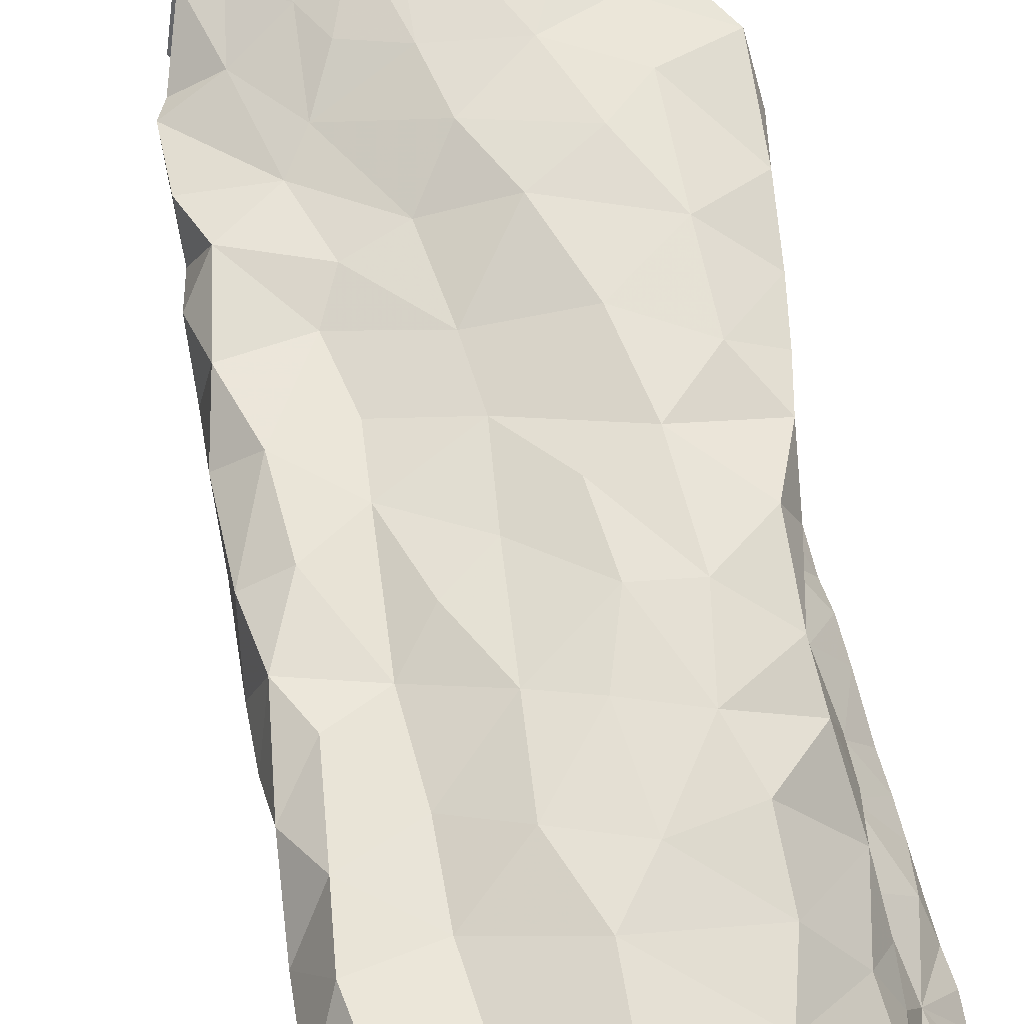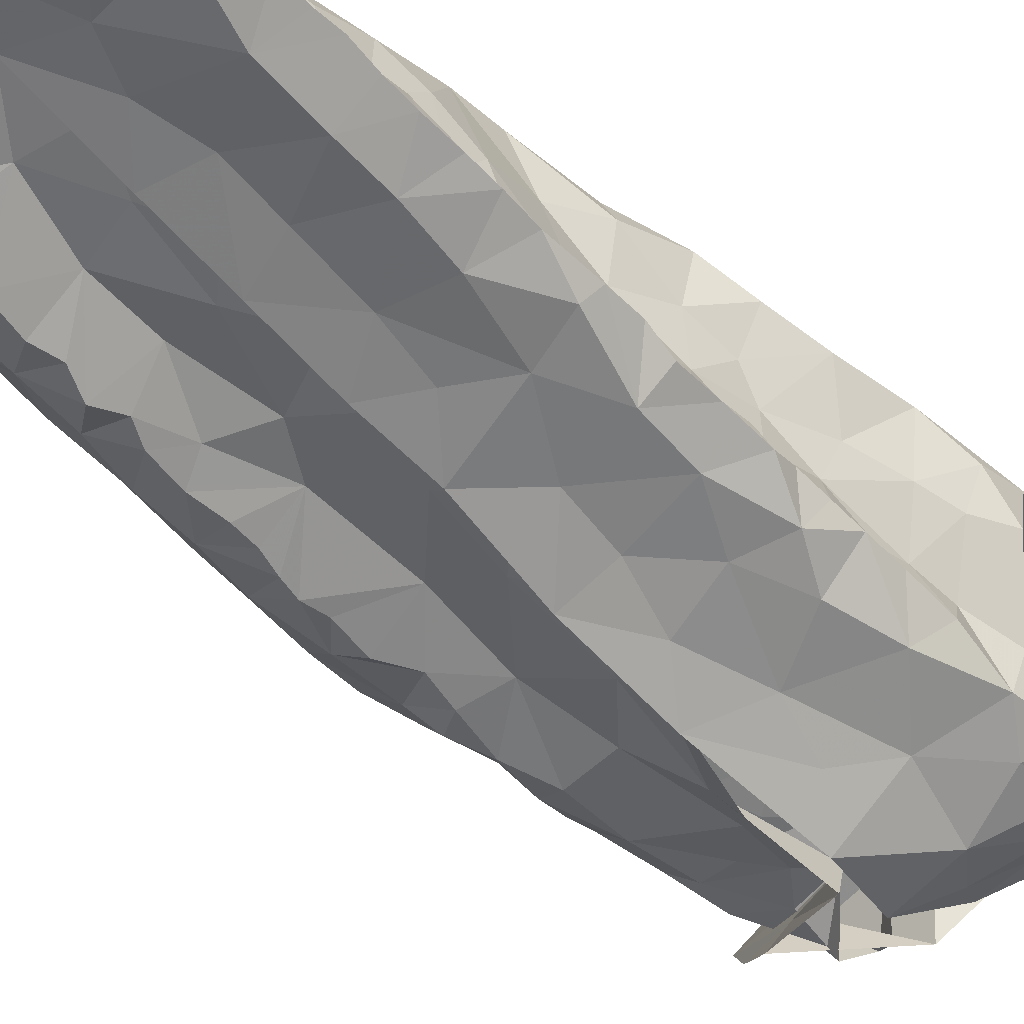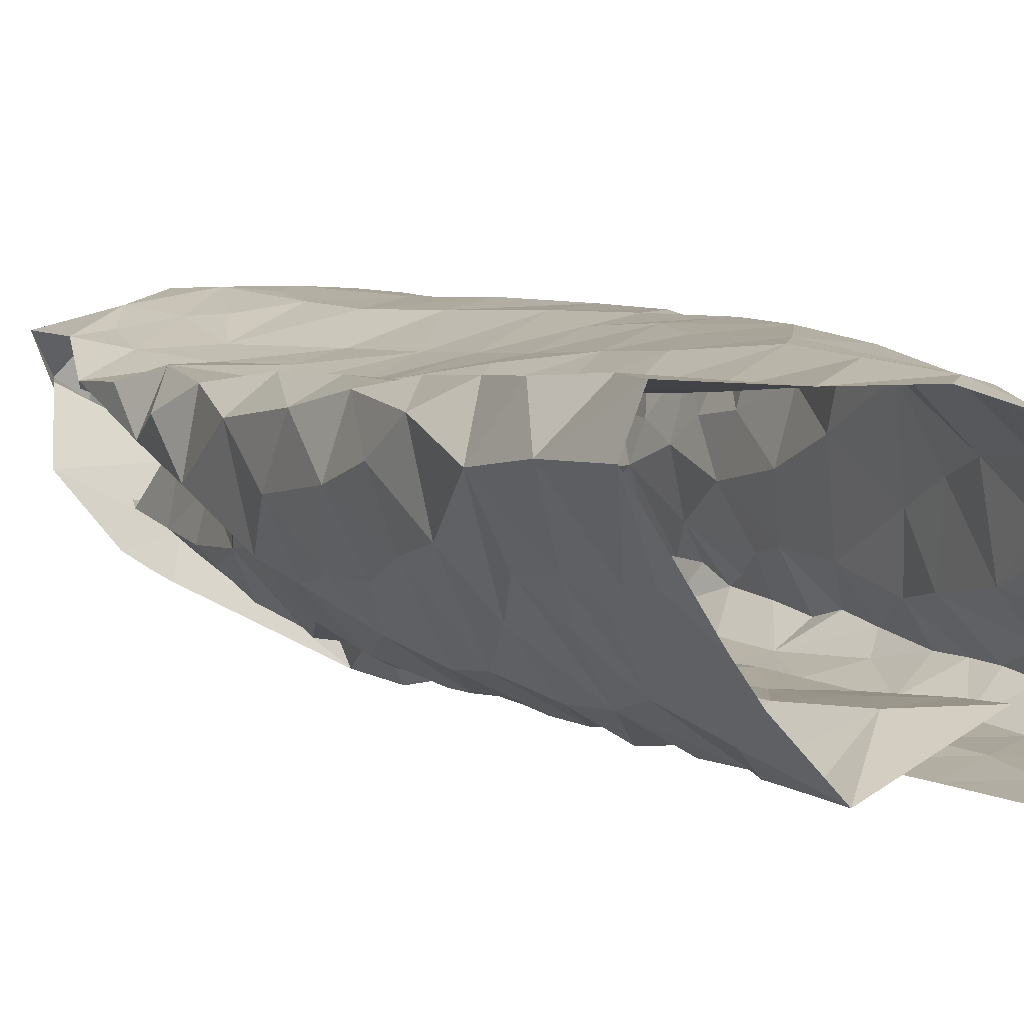
<metadata>
{"format":"obj","ext":"obj","renderer":"f3d","projection":"perspective","resolution":1024,"background":"white","views":[{"elev":69.5,"azim":-16.2,"up":"+Z"},{"elev":-51.4,"azim":40.5,"up":"+Z"},{"elev":11.6,"azim":-33.9,"up":"+Z"}]}
</metadata>
<code>
v -0.3541 0.03501 -1.179
v -0.359 0.07472 -1.178
v -0.3504 0.1148 -1.18
v -0.3544 0.1499 -1.182
v -0.3487 0.1731 -1.182
v -0.3548 0.2379 -1.186
v -0.3343 0.2581 -1.178
v -0.3577 0.4158 -1.193
v -0.3544 0.5184 -1.191
v -0.2327 0.5129 -1.233
v -0.2285 0.3804 -1.198
v -0.2627 0.03152 -1.143
v -0.2387 0.2503 -1.175
v -0.2342 0.6651 -1.263
v -0.3571 0.6699 -1.161
v -0.3363 0.677 -1.178
v -0.2444 0.08824 -1.155
v -0.2318 0.4415 -1.21
v -0.2595 0.5067 -1.204
v -0.3413 0.5596 -1.192
v -0.342 0.07027 -1.176
v -0.3083 0.6746 -1.181
v -0.2389 0.1719 -1.171
v -0.2712 0.2022 -1.171
v -0.2356 0.3091 -1.182
v -0.3074 0.4036 -1.18
v -0.2414 0.5917 -1.257
v -0.2634 0.5905 -1.22
v -0.2428 0.6856 -1.219
v -0.3418 0.6177 -1.186
v -0.2989 0.08206 -1.151
v -0.2652 0.133 -1.161
v -0.3107 0.2039 -1.164
v -0.313 0.1471 -1.16
v -0.2932 0.2761 -1.172
v -0.2616 0.3551 -1.183
v -0.2642 0.4214 -1.192
v -0.2981 0.5559 -1.19
v -0.3147 0.3165 -1.173
v -0.3107 0.4827 -1.185
v -0.2797 0.6429 -1.196
v -0.0711 0.6389 -1.102
v -0.08725 0.6064 -1.105
v -0.0978 0.5729 -1.1
v -0.1122 0.5264 -1.098
v -0.1272 0.4543 -1.084
v -0.1434 0.3622 -1.099
v -0.1433 0.2196 -1.08
v -0.1507 0.1381 -1.088
v -0.141 -0.004769 -1.125
v -0.1114 -0.005865 -1.179
v -0.1189 0.02011 -1.154
v -0.111 0.04443 -1.178
v -0.111 0.1004 -1.183
v -0.1095 0.2089 -1.184
v -0.1086 0.2658 -1.187
v -0.1073 0.3453 -1.18
v -0.1059 0.4498 -1.186
v -0.1187 0.5619 -1.152
v -0.1366 0.4235 -1.116
v -0.118 0.5897 -1.141
v -0.1231 0.4043 -1.156
v -0.1642 0.01292 -1.094
v -0.1318 0.05761 -1.141
v -0.1552 0.1025 -1.09
v -0.138 0.2309 -1.144
v -0.1295 0.2668 -1.155
v -0.1314 0.3725 -1.146
v -0.1326 0.3215 -1.146
v -0.1251 0.4693 -1.149
v -0.1308 0.4762 -1.104
v -0.1264 0.5226 -1.124
v -0.1557 0.06664 -1.113
v -0.145 0.1752 -1.13
v -0.1164 0.1735 -1.165
v -0.139 0.1106 -1.139
v -0.1379 0.2579 -1.104
v -0.3412 0.6723 -1.097
v -0.364 0.641 -1.094
v -0.3663 0.6185 -1.101
v -0.3938 0.5236 -1.117
v -0.4143 0.4669 -1.134
v -0.4182 0.3848 -1.129
v -0.4205 0.3387 -1.123
v -0.4364 0.1451 -1.083
v -0.4298 0.1203 -1.092
v -0.3583 0.09505 -1.179
v -0.3572 0.1967 -1.187
v -0.3467 0.2188 -1.183
v -0.3571 0.2705 -1.188
v -0.3527 0.3002 -1.189
v -0.3529 0.3225 -1.189
v -0.3567 0.3431 -1.191
v -0.3595 0.3613 -1.192
v -0.3554 0.3819 -1.191
v -0.3432 0.4445 -1.19
v -0.3475 0.475 -1.192
v -0.3667 0.4868 -1.189
v -0.3604 0.5608 -1.185
v -0.3662 0.5944 -1.169
v -0.3483 0.6723 -1.125
v -0.3779 0.4645 -1.174
v -0.3451 0.6584 -1.112
v -0.4197 0.04176 -1.099
v -0.4107 0.09171 -1.118
v -0.3878 0.171 -1.159
v -0.3858 0.5002 -1.136
v -0.3815 0.5491 -1.148
v -0.3981 0.04172 -1.129
v -0.3955 0.2669 -1.158
v -0.418 0.2204 -1.122
v -0.39 0.3105 -1.167
v -0.3724 0.5683 -1.119
v -0.4121 0.422 -1.141
v -0.3991 0.361 -1.159
v -0.3819 0.08424 -1.158
v -0.385 0.2184 -1.166
v -0.3786 0.4071 -1.182
v -0.3965 0.1311 -1.143
v -0.3568 0.6198 -1.127
v -0.1259 0.02643 -1.199
v -0.1108 0.07305 -1.183
v -0.1092 0.1225 -1.182
v -0.1102 0.1489 -1.184
v -0.11 0.1758 -1.185
v -0.1087 0.2365 -1.185
v -0.1072 0.3135 -1.184
v -0.1079 0.3707 -1.189
v -0.107 0.4079 -1.186
v -0.1086 0.4353 -1.177
v -0.1087 0.4727 -1.176
v -0.1072 0.5008 -1.178
v -0.1054 0.5283 -1.18
v -0.1122 0.6255 -1.148
v -0.09168 0.6316 -1.125
v -0.3669 0.618 -1.16
v -0.1719 0.8072 -1.168
v -0.08733 0.7926 -1.171
v -0.1203 0.7449 -1.198
v -0.1773 0.8236 -1.15
v -0.1571 0.8466 -1.116
v -0.1246 0.8241 -1.132
v -0.08629 0.8049 -1.137
v -0.1055 0.8027 -1.167
v -0.1002 0.7719 -1.186
v -0.1471 0.8146 -1.156
v -0.2228 -0.01194 -1.197
v -0.2371 0.015 -1.197
v -0.2353 0.5281 -1.247
v -0.2205 0.7849 -1.186
v -0.1519 -0.006436 -1.202
v -0.2384 0.1126 -1.204
v -0.09892 0.6701 -1.156
v -0.2079 -0.01054 -1.197
v -0.2346 0.712 -1.246
v -0.09794 0.7153 -1.195
v -0.1044 0.6577 -1.199
v -0.2393 0.2687 -1.215
v -0.2383 0.1902 -1.21
v -0.2397 0.4302 -1.234
v -0.2051 0.07367 -1.198
v -0.1935 0.1233 -1.2
v -0.1496 0.7599 -1.201
v -0.1961 0.2404 -1.205
v -0.2016 0.2936 -1.209
v -0.1475 0.2512 -1.205
v -0.1187 0.3062 -1.198
v -0.1354 0.4239 -1.207
v -0.1053 0.5641 -1.179
v -0.1976 0.6046 -1.238
v -0.2224 0.6424 -1.261
v -0.1766 0.7093 -1.232
v -0.2041 0.7504 -1.212
v -0.1752 0.7818 -1.183
v -0.1605 0.3185 -1.207
v -0.143 0.1975 -1.204
v -0.1344 0.3714 -1.205
v -0.1585 0.4756 -1.213
v -0.1898 0.03272 -1.198
v -0.1945 0.1757 -1.202
v -0.1932 0.3804 -1.212
v -0.1875 0.5559 -1.225
v -0.1198 0.4891 -1.203
v -0.2359 0.3385 -1.22
v -0.1427 0.09183 -1.202
v -0.1376 0.5283 -1.212
v -0.2082 0.488 -1.227
v -0.1034 0.6077 -1.183
v -0.1962 0.4333 -1.217
v -0.1262 0.6928 -1.211
v -0.1625 0.6399 -1.223
v -0.1434 0.1502 -1.203
v -0.1236 0.5874 -1.209
v -0.3363 0.7278 -1.2
v -0.3825 0.7692 -1.138
v -0.353 0.738 -1.187
v -0.3259 0.7219 -1.207
v -0.3505 0.7237 -1.159
v -0.3228 0.7822 -1.159
v -0.3356 0.8587 -1.098
v -0.3669 0.7955 -1.089
v -0.3416 0.8221 -1.13
v -0.3153 0.74 -1.164
v -0.2878 0.7514 -1.139
v -0.3139 0.7345 -1.179
v -0.292 0.7054 -1.173
v -0.2691 0.7569 -1.033
v -0.2487 0.7237 -1.034
v -0.1557 0.7272 -1.042
v -0.1126 0.7235 -1.054
v -0.3691 0.7683 -1.057
v -0.2878 0.8475 -1.131
v -0.3448 0.7558 -1.053
v -0.3588 0.8424 -1.064
v -0.3172 0.8464 -1.113
v -0.3219 0.7867 -1.044
v -0.1126 0.816 -1.122
v -0.3078 0.8347 -1.059
v -0.1865 0.7352 -1.038
v -0.0952 0.79 -1.082
v -0.2459 0.8774 -1.074
v -0.1392 0.7739 -1.049
v -0.1557 0.8116 -1.059
v -0.222 0.7467 -1.035
v -0.2802 0.8036 -1.039
v -0.2474 0.8334 -1.056
v -0.2086 0.7906 -1.044
v -0.1867 0.8674 -1.073
v -0.1397 0.8391 -1.11
v -0.277 0.8375 -1.085
v -0.4702 0.0549 -1.012
v -0.4383 0.06888 -1.074
v -0.3109 0.731 -1.045
v -0.2797 0.05243 -0.9907
v -0.4013 0.6941 -1.071
v -0.2469 0.0104 -1.011
v -0.1684 0.0567 -1.068
v -0.07274 0.6067 -1.073
v -0.1334 0.6867 -1.045
v -0.4173 0.16 -1.116
v -0.4506 0.06004 -0.978
v -0.2964 0.701 -1.041
v -0.172 0.1191 -1.05
v -0.1477 0.3117 -1.071
v -0.3814 0.5841 -1.103
v -0.3109 0.02297 -0.9879
v -0.1322 0.4123 -1.074
v -0.1082 0.4537 -1.047
v -0.1886 0.6685 -1.035
v -0.1551 0.2463 -1.029
v -0.2008 0.2076 -1.004
v -0.1514 0.1841 -1.063
v -0.3685 0.04785 -0.9873
v -0.4262 0.4775 -1.059
v -0.1324 0.358 -1.051
v -0.4362 0.09677 -1.079
v -0.4303 0.4019 -1.042
v -0.1679 0.603 -1.029
v -0.206 0.145 -1.009
v -0.2258 0.09009 -1.006
v -0.1905 0.01113 -1.051
v -0.2155 0.044 -1.023
v -0.08442 0.5626 -1.054
v -0.4398 0.3529 -1.073
v -0.4069 0.6132 -1.094
v -0.4163 0.5772 -1.072
v -0.4378 0.2521 -1.086
v -0.4208 0.5345 -1.105
v -0.4092 0.5344 -1.05
v -0.2132 0.2587 -0.9992
v -0.1311 0.6316 -1.037
v -0.3566 0.7081 -1.059
v -0.3434 0.632 -1.057
v -0.3213 0.6599 -1.052
v -0.3049 0.09317 -0.9858
v -0.0727 0.6507 -1.055
v -0.4311 0.2948 -1.101
v -0.4436 0.305 -1.053
v -0.4427 0.2683 -1.024
v -0.4089 0.3067 -1.014
v -0.1546 0.2904 -1.02
v -0.1953 0.3292 -1.005
v -0.2537 0.6818 -1.035
v -0.09602 0.5019 -1.055
v -0.2011 0.4979 -1.022
v -0.146 0.4597 -1.021
v -0.14 0.5371 -1.028
v -0.463 0.1297 -1.022
v -0.3725 0.1861 -1.01
v -0.4343 0.1774 -0.9942
v -0.4287 0.1149 -0.9846
v -0.3704 0.1215 -1
v -0.2976 0.159 -0.9889
v -0.4353 0.1885 -1.089
v -0.4308 0.429 -1.092
v -0.4256 0.3472 -1.025
v -0.3644 0.3264 -1.029
v -0.3963 0.4028 -1.028
v -0.3406 0.4804 -1.049
v -0.3487 0.4291 -1.038
v -0.3951 0.4725 -1.036
v -0.3916 0.6024 -1.05
v -0.2609 0.2003 -0.994
v -0.455 0.1987 -1.038
v -0.121 0.4113 -1.033
v -0.1459 0.3617 -1.017
v -0.4236 0.2311 -1.002
v -0.3654 0.2523 -1.02
v -0.2779 0.5125 -1.041
v -0.2768 0.4577 -1.034
v -0.3484 0.5391 -1.056
v -0.3173 0.2262 -0.9992
v -0.2456 0.6313 -1.034
v -0.328 0.5741 -1.052
v -0.239 0.3392 -1.006
v -0.3312 0.3614 -1.022
v -0.2902 0.3875 -1.024
v -0.2406 0.4046 -1.016
v -0.3049 0.3001 -1.01
v -0.2222 0.5757 -1.03
v -0.2828 0.5859 -1.048
v -0.1929 0.4202 -1.015
v -0.2633 0.2817 -1.003
v -0.392 0.711 -1.079
v -0.4044 0.6439 -1.065
f 94 26 39
f 34 4 5
f 24 23 32
f 20 9 99
f 38 20 30
f 28 27 10
f 21 2 87
f 31 1 21
f 30 15 16
f 39 91 92
f 19 10 18
f 40 20 38
f 41 22 206
f 100 136 30
f 101 15 120
f 39 90 91
f 39 92 93
f 26 95 8
f 206 29 41
f 21 3 31
f 12 1 31
f 15 30 136
f 15 136 120
f 32 23 17
f 7 89 6
f 39 7 90
f 39 93 94
f 96 26 8
f 97 40 96
f 40 9 20
f 30 99 100
f 14 27 28
f 3 21 87
f 30 16 22
f 17 12 31
f 4 34 3
f 31 3 34
f 88 89 33
f 33 35 24
f 24 35 13
f 7 39 35
f 35 25 13
f 35 39 36
f 36 25 35
f 11 25 36
f 11 36 37
f 36 39 26
f 26 94 95
f 18 11 37
f 9 97 98
f 9 40 97
f 30 20 99
f 28 29 14
f 31 32 17
f 34 5 88
f 88 33 34
f 24 34 33
f 24 13 23
f 28 19 38
f 29 28 41
f 30 22 41
f 34 32 31
f 24 32 34
f 26 96 40
f 37 26 40
f 18 37 19
f 37 36 26
f 19 28 10
f 40 19 37
f 30 41 38
f 40 38 19
f 28 38 41
f 7 33 89
f 35 33 7
f 43 134 135
f 64 53 122
f 42 43 135
f 76 122 54
f 69 244 77
f 62 68 128
f 47 60 247
f 66 55 126
f 247 60 46
f 57 69 127
f 125 75 124
f 67 126 56
f 70 131 132
f 134 43 61
f 72 59 61
f 72 45 71
f 130 70 62
f 72 133 59
f 43 44 61
f 61 44 72
f 76 123 124
f 65 237 73
f 76 65 73
f 76 54 123
f 66 75 55
f 75 66 74
f 48 74 66
f 66 77 48
f 67 56 127
f 244 69 47
f 128 68 57
f 130 62 129
f 70 58 131
f 70 130 58
f 132 133 72
f 45 72 44
f 51 52 50
f 64 52 53
f 50 52 63
f 52 64 63
f 49 65 74
f 48 252 74
f 67 66 126
f 68 69 57
f 67 127 69
f 72 70 132
f 60 71 46
f 71 60 70
f 64 73 63
f 73 237 63
f 73 64 76
f 75 76 124
f 74 65 76
f 76 64 122
f 49 74 252
f 60 68 62
f 70 60 62
f 71 70 72
f 75 74 76
f 67 77 66
f 68 47 69
f 68 60 47
f 77 67 69
f 116 87 2
f 116 3 87
f 88 117 89
f 110 277 112
f 112 91 90
f 115 93 112
f 89 117 6
f 103 120 80
f 8 95 118
f 97 96 102
f 108 136 100
f 108 100 99
f 113 245 120
f 108 120 136
f 95 94 118
f 256 105 232
f 79 78 103
f 102 98 97
f 82 81 107
f 112 92 91
f 80 79 103
f 115 84 83
f 245 80 120
f 120 103 101
f 104 232 105
f 105 256 86
f 119 86 85
f 4 3 106
f 5 4 106
f 267 110 111
f 110 90 6
f 90 110 112
f 110 267 277
f 82 107 102
f 102 96 118
f 118 96 8
f 102 108 98
f 9 108 99
f 9 98 108
f 81 113 108
f 1 116 2
f 104 105 109
f 119 105 86
f 106 88 5
f 117 110 6
f 277 84 112
f 112 93 92
f 118 94 115
f 112 84 115
f 118 114 102
f 107 81 108
f 108 113 120
f 119 116 105
f 1 109 116
f 116 119 3
f 106 3 119
f 240 119 85
f 115 83 114
f 93 115 94
f 115 114 118
f 102 107 108
f 116 109 105
f 106 117 88
f 294 111 106
f 106 119 240
f 294 106 240
f 111 117 106
f 110 117 111
f 114 82 102
f 129 62 128
f 167 127 56
f 59 133 169
f 121 53 52
f 52 51 121
f 55 75 125
f 90 7 6
f 2 21 1
f 103 78 101
f 144 145 146
f 139 145 156
f 138 145 144
f 144 142 217
f 142 144 146
f 140 141 146
f 146 229 142
f 145 137 146
f 229 146 141
f 137 140 146
f 145 139 163
f 143 144 217
f 137 145 174
f 174 145 163
f 126 55 176
f 126 176 166
f 163 139 172
f 129 128 177
f 134 157 153
f 135 153 42
f 183 131 58
f 154 179 151
f 154 148 179
f 150 173 155
f 165 158 184
f 160 181 184
f 137 174 150
f 150 140 137
f 166 164 175
f 176 55 125
f 133 132 183
f 53 121 122
f 51 151 121
f 185 192 123
f 122 185 54
f 188 134 61
f 187 189 160
f 190 139 156
f 148 154 147
f 167 177 127
f 167 56 166
f 166 56 126
f 129 177 168
f 177 57 127
f 183 58 168
f 187 160 149
f 151 179 121
f 192 124 123
f 170 182 149
f 157 156 153
f 134 153 135
f 134 188 157
f 148 161 179
f 174 163 173
f 164 158 165
f 159 158 164
f 175 167 166
f 159 164 180
f 180 162 159
f 128 57 177
f 58 130 129
f 132 131 183
f 54 185 123
f 192 125 124
f 125 192 176
f 152 161 148
f 149 171 170
f 181 175 184
f 164 165 175
f 168 189 178
f 177 181 168
f 58 129 168
f 181 160 189
f 162 152 159
f 59 188 61
f 188 59 169
f 170 171 191
f 172 139 190
f 191 172 190
f 172 173 163
f 173 172 155
f 175 177 167
f 183 168 178
f 172 191 171
f 171 155 172
f 186 193 133
f 156 157 190
f 176 180 164
f 168 181 189
f 185 161 162
f 152 162 161
f 191 157 193
f 193 182 191
f 178 182 186
f 179 161 185
f 164 166 176
f 180 176 192
f 175 181 177
f 121 179 185
f 175 165 184
f 192 185 162
f 122 121 185
f 187 149 182
f 178 186 183
f 187 182 178
f 187 178 189
f 150 174 173
f 190 157 191
f 186 133 183
f 182 193 186
f 170 191 182
f 192 162 180
f 193 157 188
f 169 193 188
f 133 193 169
f 206 203 204
f 196 194 197
f 197 14 205
f 29 206 204
f 195 201 212
f 201 215 212
f 201 202 200
f 215 201 200
f 78 198 101
f 16 206 22
f 199 203 198
f 202 201 204
f 201 195 204
f 198 15 101
f 206 16 203
f 15 203 16
f 202 204 199
f 14 29 205
f 203 15 198
f 204 203 199
f 195 205 204
f 29 204 205
f 196 205 195
f 197 205 196
f 213 216 211
f 211 216 214
f 224 207 208
f 222 210 220
f 143 217 220
f 214 200 202
f 218 214 216
f 223 217 229
f 229 141 228
f 212 215 230
f 215 200 218
f 215 218 230
f 221 212 230
f 216 213 233
f 207 216 233
f 209 210 222
f 209 222 219
f 223 220 217
f 218 225 226
f 225 218 216
f 225 216 207
f 228 223 229
f 219 227 224
f 227 222 223
f 226 228 221
f 223 228 227
f 200 214 218
f 230 218 226
f 222 227 219
f 226 221 230
f 225 227 226
f 226 227 228
f 217 142 229
f 225 207 227
f 227 207 224
f 220 223 222
f 259 252 251
f 268 81 82
f 231 232 104
f 295 82 114
f 81 268 245
f 265 235 79
f 253 292 291
f 264 83 84
f 238 42 276
f 252 250 251
f 243 65 49
f 210 209 239
f 45 284 71
f 42 238 43
f 274 233 272
f 211 324 272
f 236 234 246
f 236 261 262
f 239 276 210
f 264 84 277
f 81 245 113
f 283 208 207
f 233 213 272
f 262 234 236
f 48 77 250
f 243 237 65
f 209 249 239
f 85 86 256
f 295 114 83
f 272 324 235
f 243 49 252
f 284 45 263
f 238 263 44
f 271 276 239
f 294 240 85
f 82 295 254
f 268 82 254
f 250 77 244
f 48 250 252
f 209 219 249
f 80 265 79
f 245 265 80
f 233 242 207
f 246 234 253
f 260 243 259
f 263 45 44
f 44 43 238
f 278 277 267
f 295 83 264
f 244 281 250
f 255 47 247
f 305 247 248
f 245 268 265
f 237 260 261
f 304 111 294
f 241 291 288
f 264 257 295
f 255 244 47
f 306 255 305
f 247 46 248
f 224 249 219
f 262 260 234
f 46 284 248
f 256 232 231
f 264 296 257
f 247 305 255
f 313 258 249
f 271 239 249
f 250 281 270
f 243 252 259
f 284 46 71
f 256 288 85
f 304 294 85
f 231 241 288
f 256 231 288
f 281 244 255
f 254 269 268
f 257 296 298
f 283 313 249
f 251 250 270
f 269 266 268
f 303 259 251
f 249 258 271
f 303 293 259
f 272 213 211
f 260 237 243
f 237 261 63
f 260 262 261
f 267 111 304
f 238 276 263
f 263 276 271
f 263 271 287
f 278 296 264
f 265 268 266
f 265 266 302
f 302 325 265
f 85 288 304
f 288 291 290
f 288 290 304
f 253 291 241
f 306 305 322
f 283 249 224
f 271 258 287
f 272 273 274
f 302 273 325
f 272 235 273
f 325 273 235
f 293 260 259
f 260 293 275
f 260 275 234
f 292 253 275
f 277 278 264
f 296 278 279
f 279 278 267
f 279 280 296
f 304 279 267
f 270 282 315
f 281 255 306
f 282 281 306
f 282 270 281
f 266 269 302
f 269 311 302
f 273 302 314
f 283 224 208
f 263 287 284
f 248 284 286
f 285 286 287
f 287 286 284
f 304 290 307
f 289 307 290
f 289 290 292
f 290 291 292
f 234 275 253
f 293 289 292
f 275 293 292
f 295 257 254
f 254 257 301
f 301 257 298
f 298 300 301
f 280 297 296
f 297 298 296
f 269 254 301
f 299 301 300
f 269 301 311
f 301 299 311
f 311 299 309
f 270 315 323
f 270 303 251
f 274 242 233
f 303 312 293
f 312 303 323
f 270 323 303
f 308 312 319
f 274 283 242
f 320 258 313
f 283 274 313
f 321 313 274
f 321 274 273
f 320 313 321
f 283 207 242
f 286 322 305
f 248 286 305
f 322 282 306
f 285 287 320
f 320 287 258
f 320 309 285
f 307 289 308
f 307 280 279
f 289 293 312
f 299 310 309
f 299 300 310
f 310 300 317
f 314 311 309
f 319 323 315
f 308 289 312
f 279 304 307
f 314 302 311
f 314 321 273
f 285 322 286
f 318 282 322
f 315 282 318
f 300 298 297
f 317 319 315
f 300 297 316
f 316 317 300
f 317 315 318
f 317 316 319
f 316 297 319
f 297 280 308
f 297 308 319
f 317 318 310
f 308 280 307
f 309 320 321
f 285 309 310
f 322 310 318
f 285 310 322
f 314 309 321
f 324 78 79
f 235 324 79
f 265 325 235
f 319 312 323

</code>
